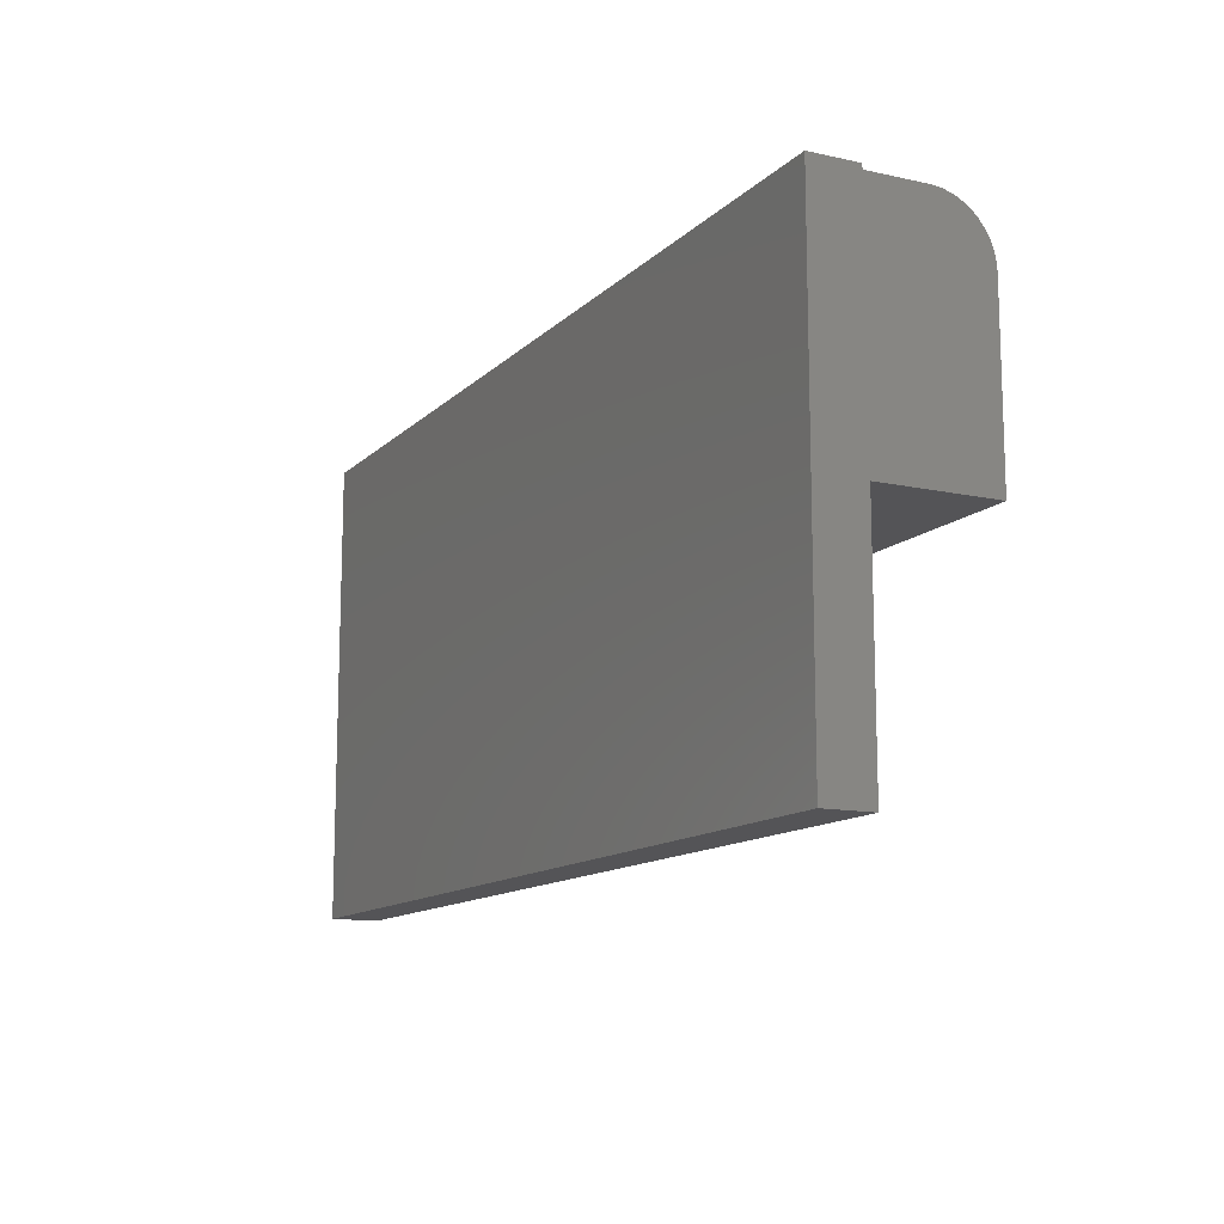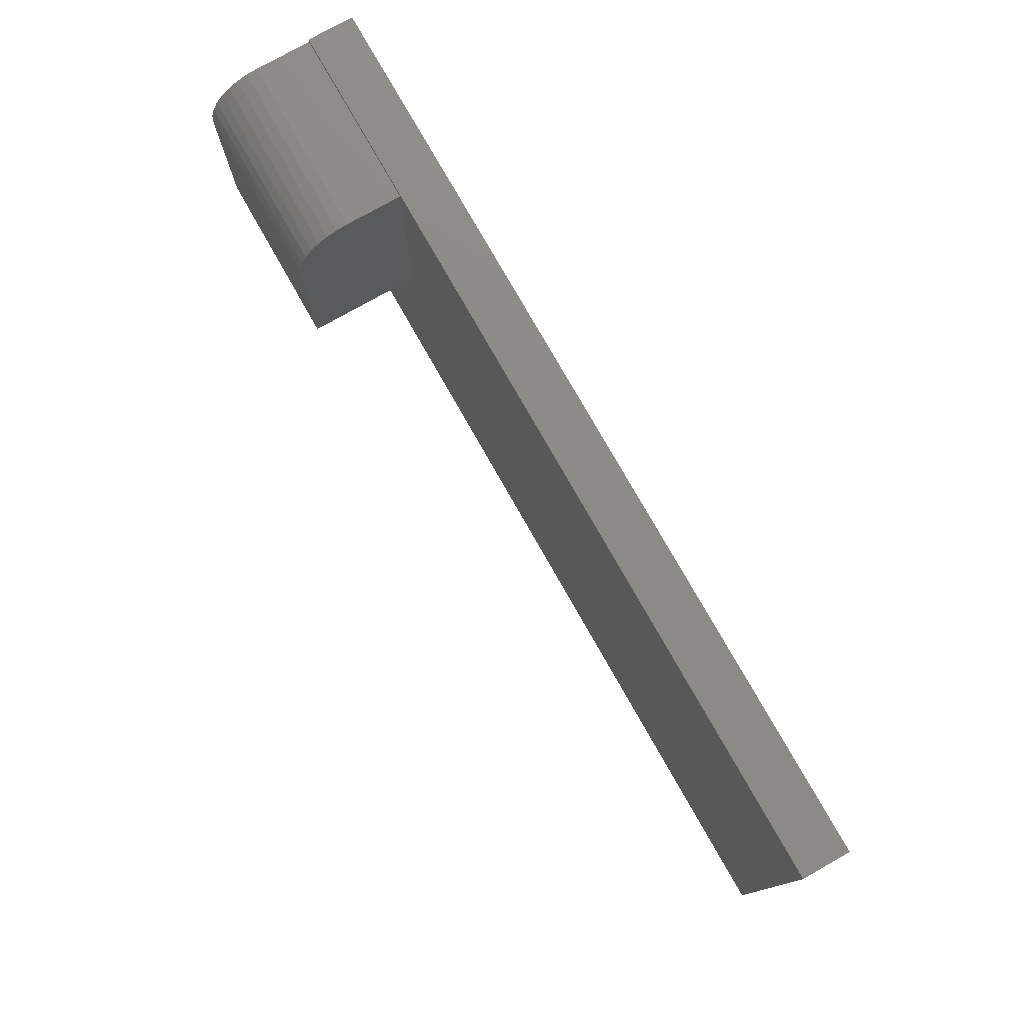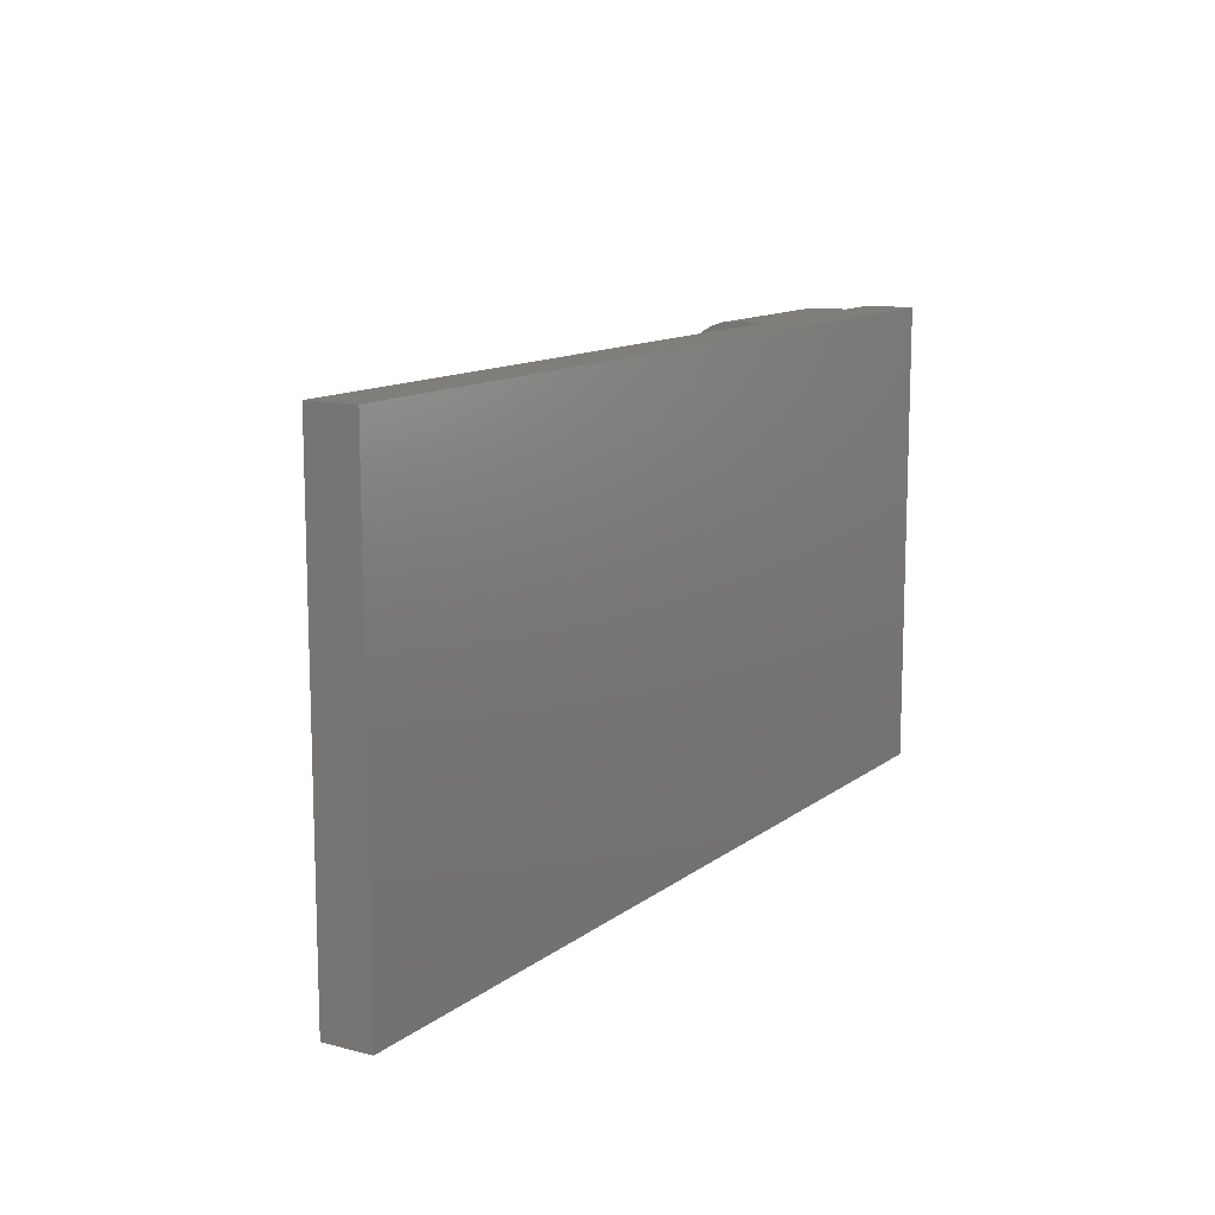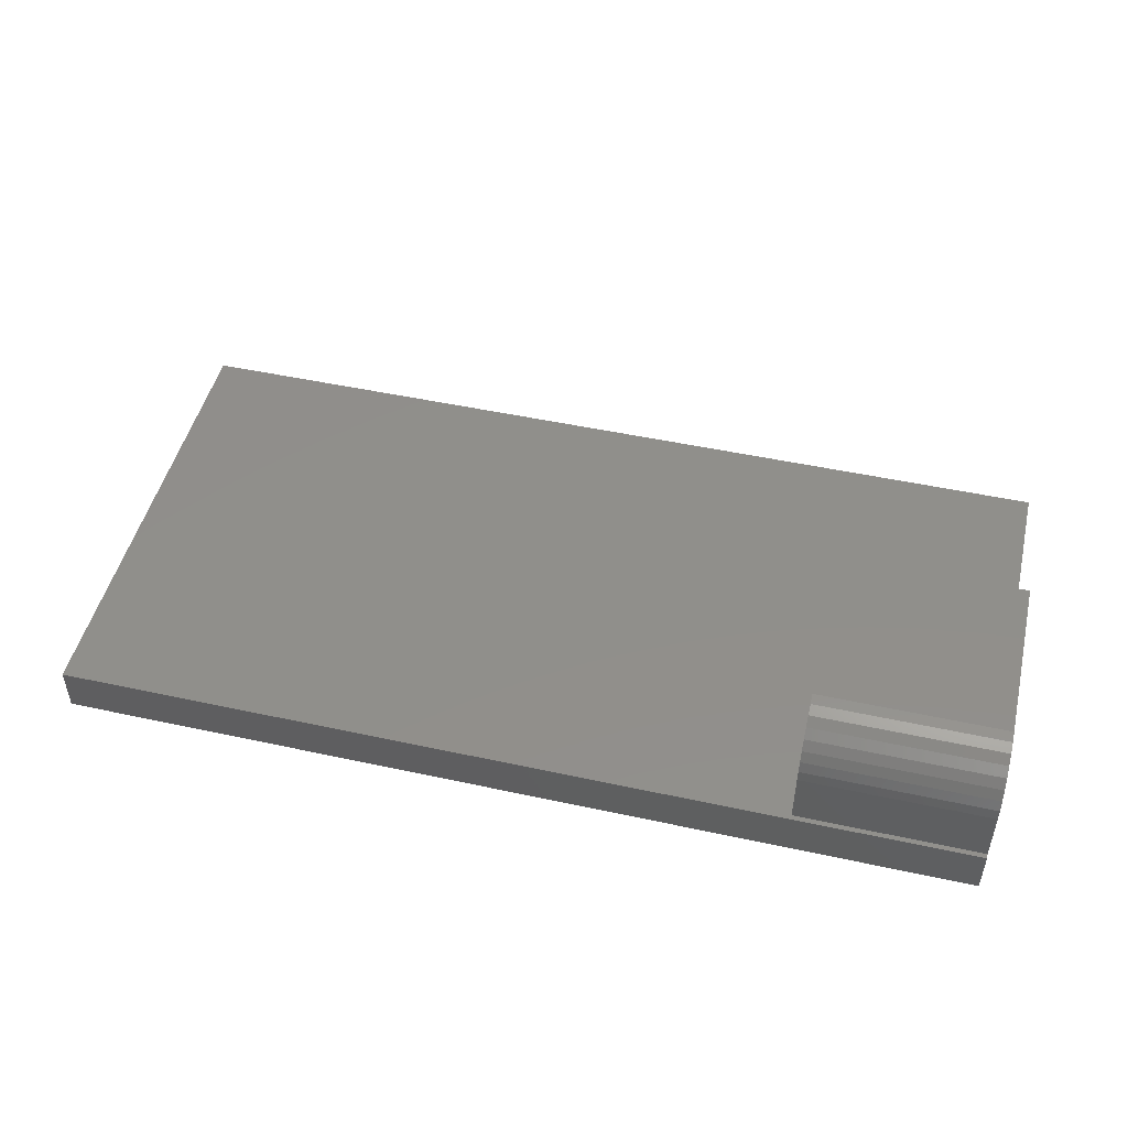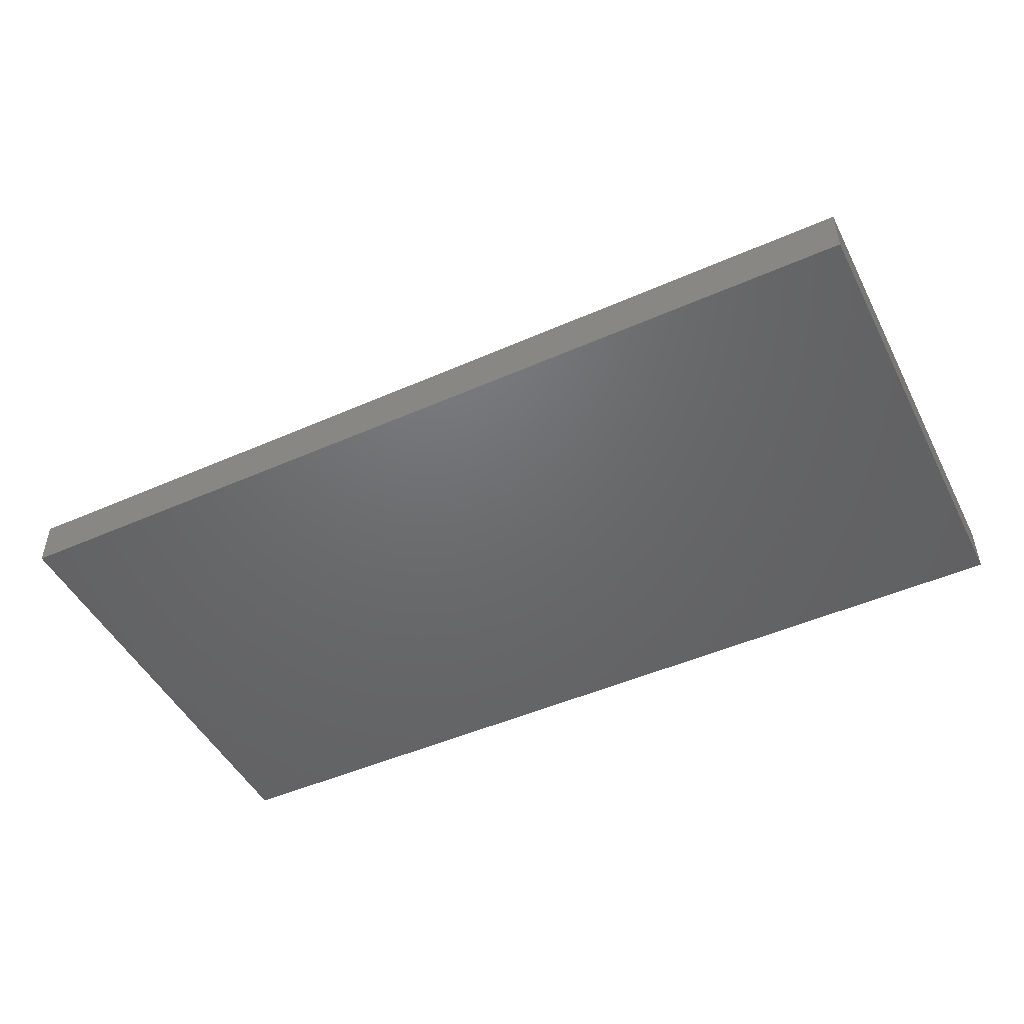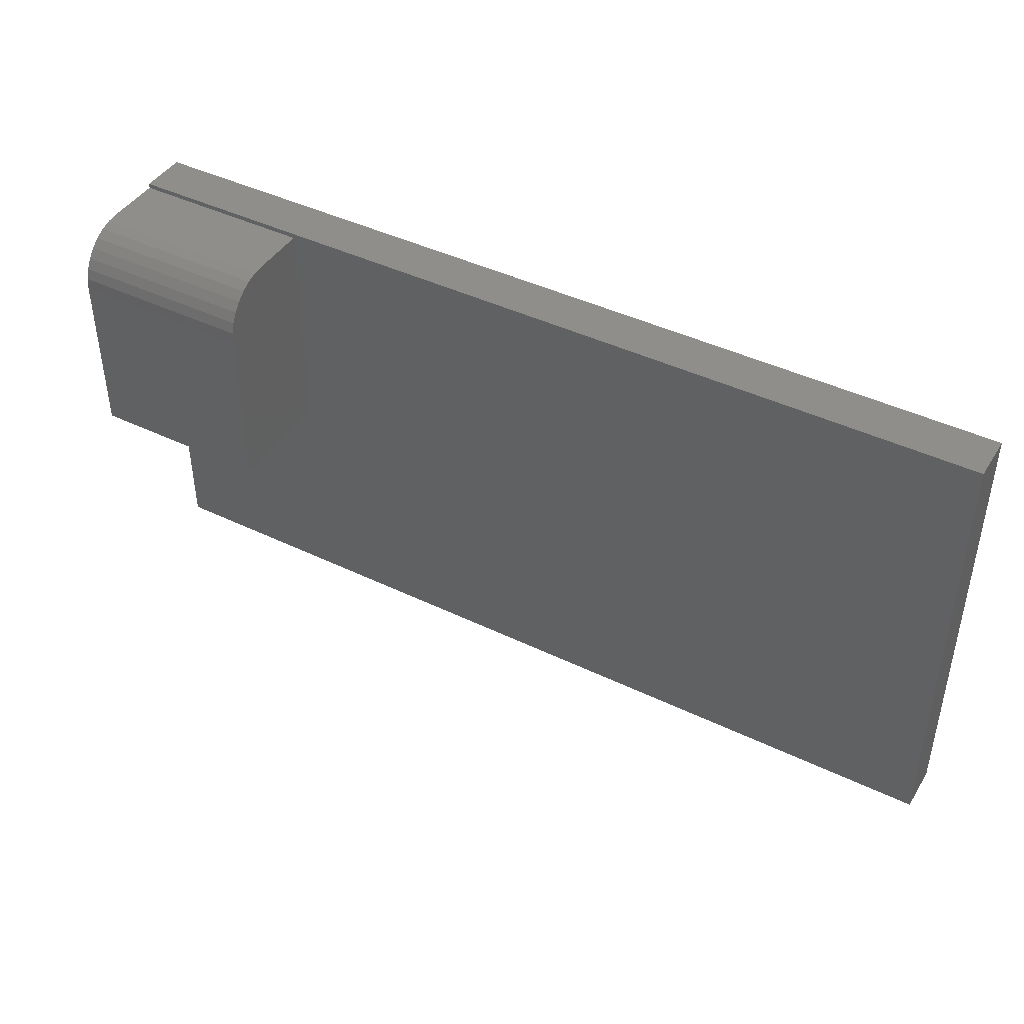
<metadata>
{"format":"stl","ext":"stl","renderer":"f3d","projection":"perspective","resolution":1024,"background":"white","views":[{"elev":-12.6,"azim":-116.9,"up":"+Y"},{"elev":77.1,"azim":60.5,"up":"+Y"},{"elev":12.1,"azim":120.9,"up":"+Y"},{"elev":48.7,"azim":-166.4,"up":"+Z"},{"elev":-48.1,"azim":26.3,"up":"+Z"},{"elev":43.1,"azim":29.8,"up":"+Y"}]}
</metadata>
<code>
# stl→obj: 32 verts, 60 faces
v 0 0.1875 0.1328
v 0.15 0.1875 0.1328
v 0 0.3281 0.1328
v 0.15 0.3281 0.1328
v 0.15 0.375 0.08594
v 0.15 0.375 0.03906
v 0 0.375 0.08594
v 0 0.375 0.03906
v 0.15 0.3741 0.09508
v 0.15 0.3714 0.1039
v 0.15 0.3671 0.112
v 0.15 0.3613 0.1191
v 0.15 0.3542 0.1249
v 0.15 0.3461 0.1292
v 0.15 0.3373 0.1319
v 0.15 0.1875 0.03906
v 0 0.1875 0.03906
v 0 0 0
v 0 0 0.03906
v 0 0.3714 0.1039
v 0 0.3741 0.09508
v 0 0.3789 0.03906
v 0 0.3789 0
v 0 0.3373 0.1319
v 0 0.3461 0.1292
v 0 0.3542 0.1249
v 0 0.3613 0.1191
v 0 0.3671 0.112
v 0.75 0.3789 0.03906
v 0.75 0 0.03906
v 0.75 0 0
v 0.75 0.3789 0
f 1 2 3
f 3 2 4
f 5 6 7
f 7 6 8
f 5 9 10
f 6 5 10
f 6 10 11
f 6 11 12
f 6 12 13
f 6 13 14
f 6 14 15
f 6 15 4
f 6 4 2
f 6 2 16
f 17 18 19
f 7 20 21
f 8 22 23
f 8 23 18
f 8 18 17
f 8 17 1
f 8 1 3
f 8 3 24
f 8 24 25
f 8 25 26
f 8 26 27
f 8 27 28
f 8 28 20
f 8 20 7
f 5 7 9
f 9 7 21
f 9 21 10
f 10 21 20
f 10 20 11
f 11 20 28
f 11 28 12
f 12 28 27
f 12 27 13
f 13 27 26
f 13 26 14
f 14 26 25
f 14 25 15
f 15 25 24
f 15 24 4
f 4 24 3
f 29 22 8
f 29 8 6
f 29 6 16
f 29 16 30
f 19 30 17
f 17 30 16
f 1 17 2
f 2 17 16
f 18 23 31
f 31 23 32
f 29 32 22
f 22 32 23
f 30 31 29
f 29 31 32
f 19 18 30
f 30 18 31

</code>
